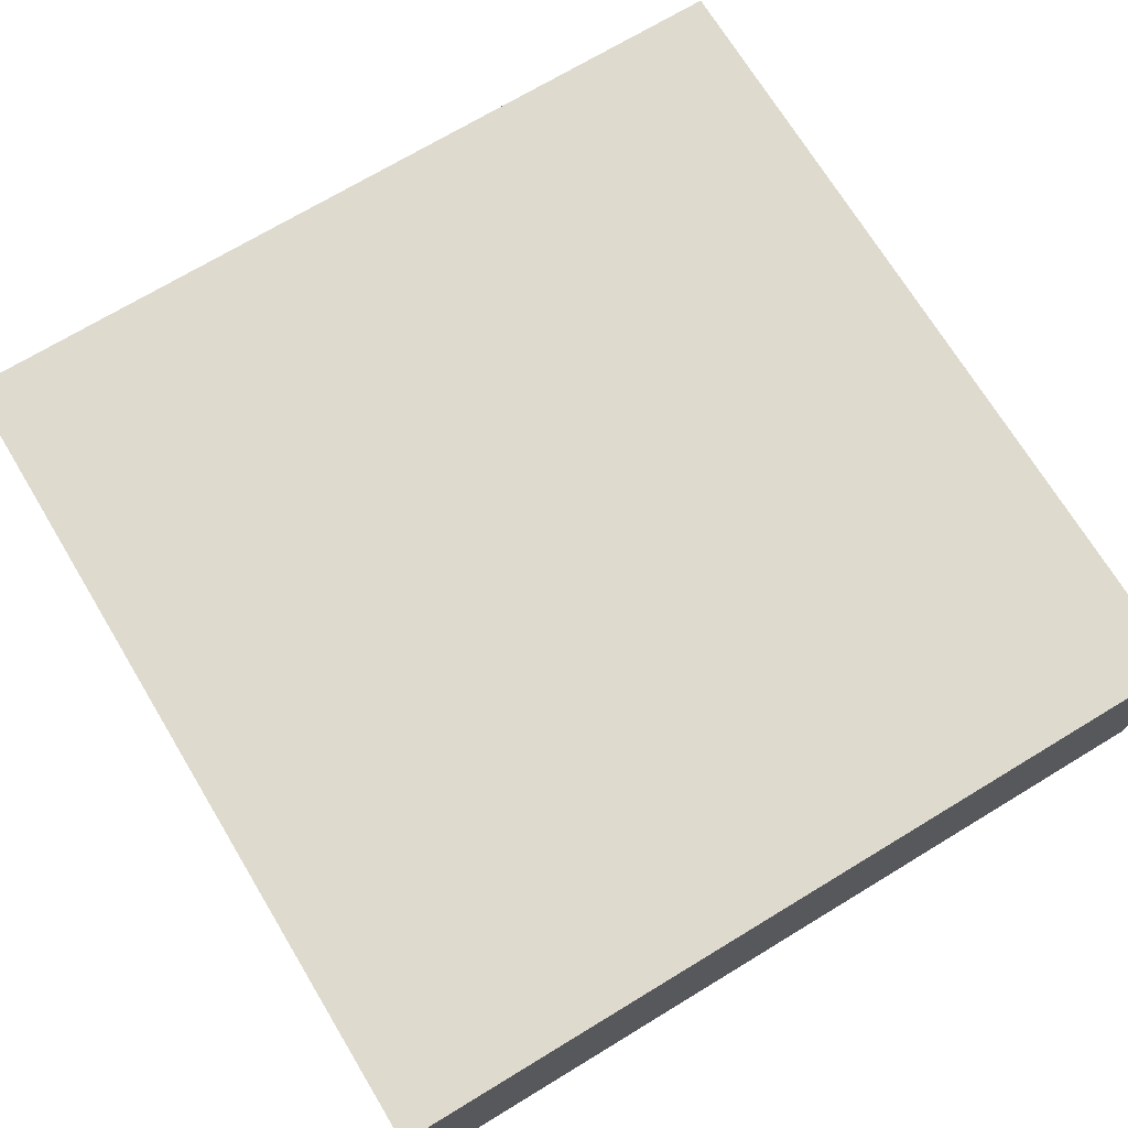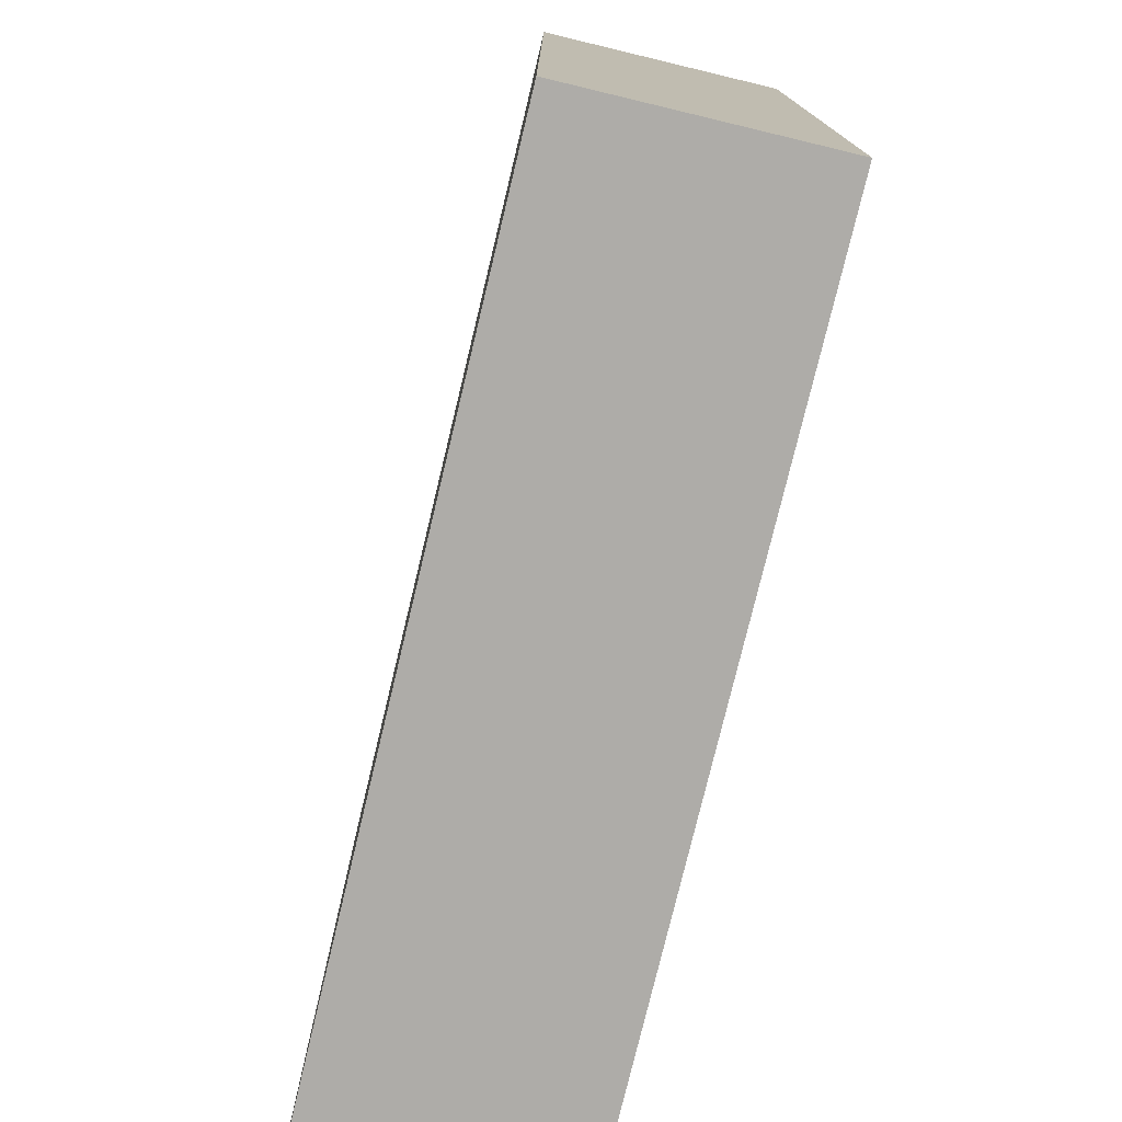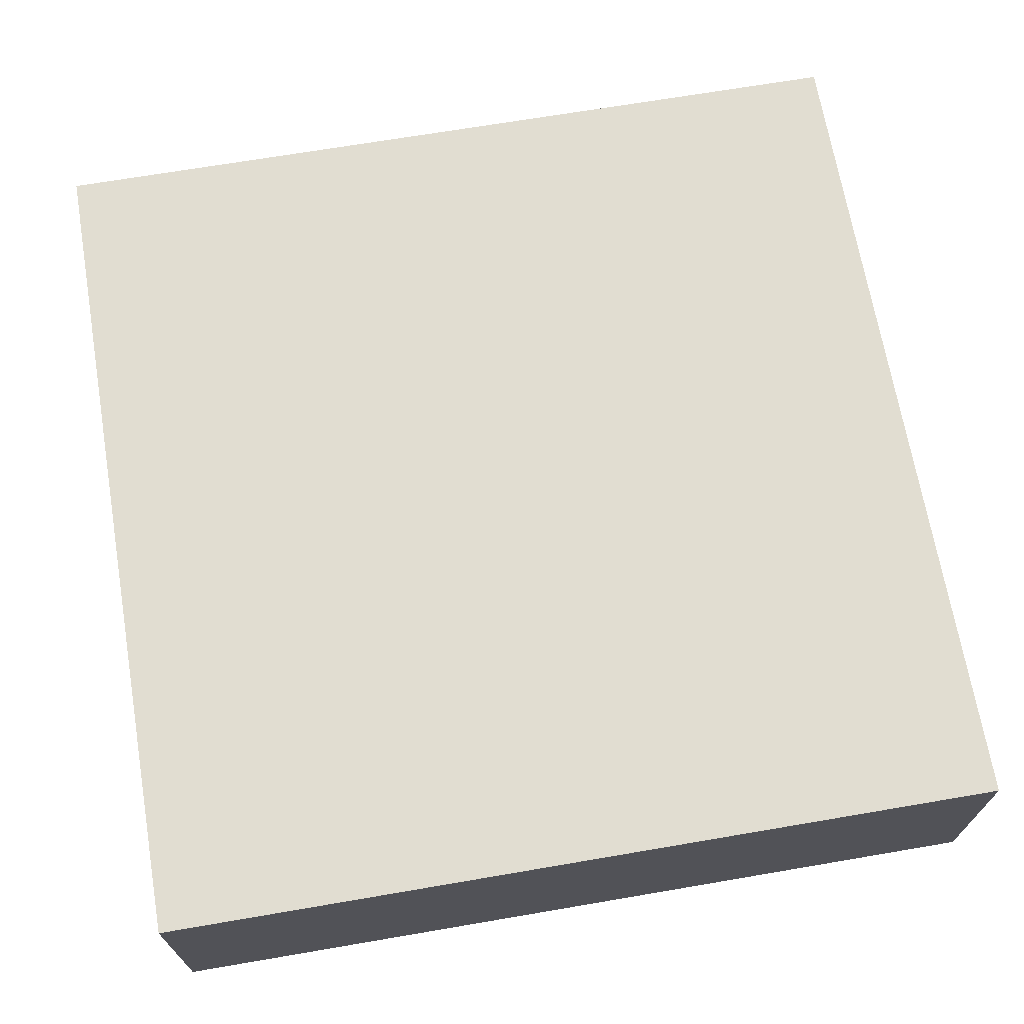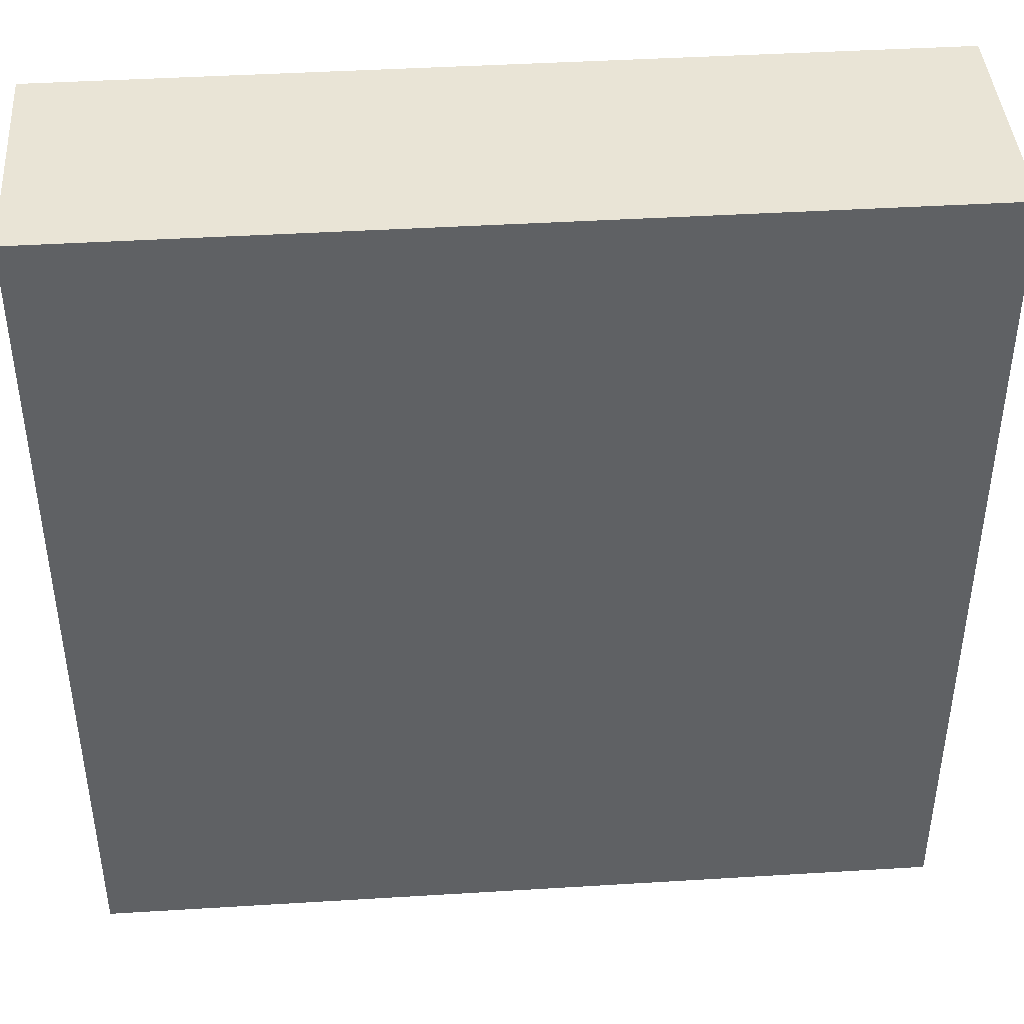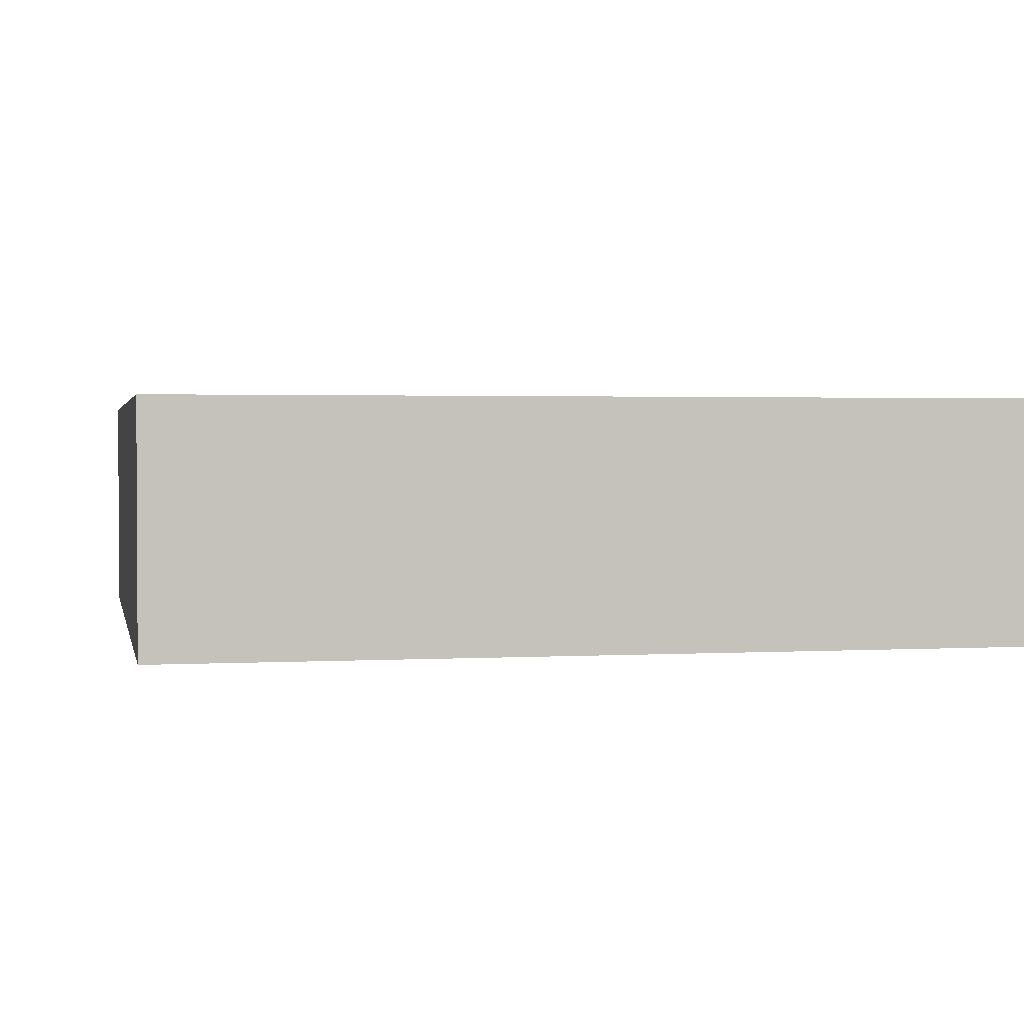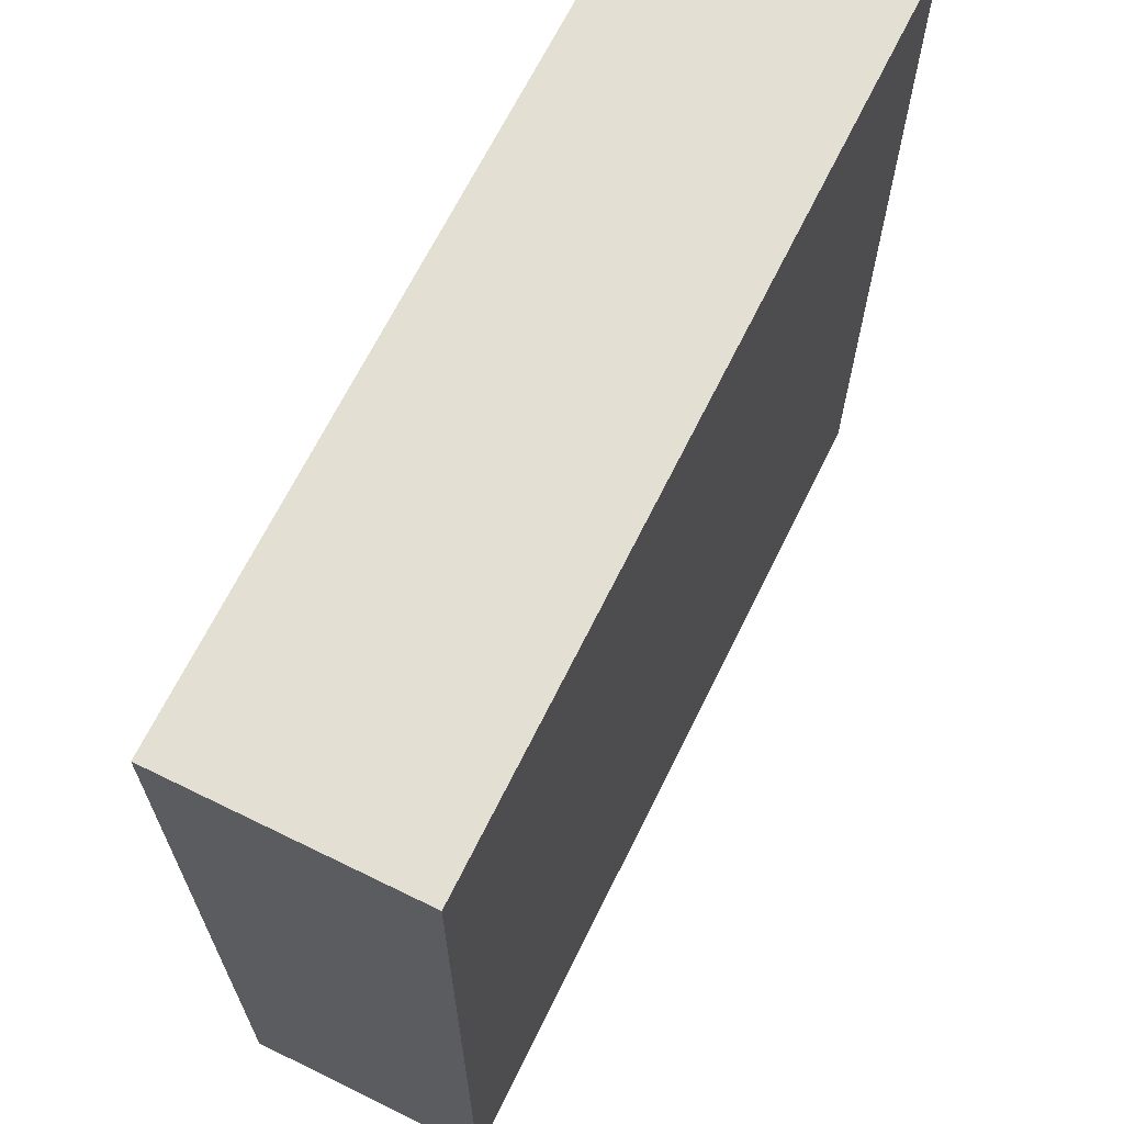
<metadata>
{"format":"obj","ext":"obj","renderer":"f3d","projection":"perspective","resolution":1024,"background":"white","views":[{"elev":71.1,"azim":58.8,"up":"+Y"},{"elev":-76.9,"azim":-103.5,"up":"+Z"},{"elev":68.8,"azim":170.3,"up":"+Y"},{"elev":42.4,"azim":175.8,"up":"+Z"},{"elev":1.8,"azim":-101.6,"up":"+Y"},{"elev":67.0,"azim":116.2,"up":"+Z"}]}
</metadata>
<code>
o
v -13.3 0 -20.5
v -13.3 0 -23.7
v -13.3 0.8 -20.5
v -13.3 0.8 -23.7
v -13.3 0.9 -20.5
v -13.3 0.9 -23.7
v -10.1 0 -20.5
v -10.1 0 -23.7
v -10.1 0.8 -20.5
v -10.1 0.8 -23.7
v -10.1 0.9 -20.5
v -10.1 0.9 -23.7
v -13.3 0 -20.5
v -13.3 0.8 -20.5
v -13.3 0.9 -20.5
v -10.1 0 -20.5
v -10.1 0.8 -20.5
v -10.1 0.9 -20.5
v -13.3 0 -23.7
v -13.3 0.8 -23.7
v -13.3 0.9 -23.7
v -10.1 0 -23.7
v -10.1 0.8 -23.7
v -10.1 0.9 -23.7
v -13.3 0 -20.5
v -10.1 0 -20.5
v -13.3 0 -23.7
v -10.1 0 -23.7
v -13.3 0.9 -20.5
v -10.1 0.9 -20.5
v -13.3 0.9 -23.7
v -10.1 0.9 -23.7
f 3 2 1
f 4 2 3
f 5 4 3
f 6 4 5
f 7 8 9
f 9 8 10
f 9 10 11
f 11 10 12
f 16 14 13
f 17 15 14
f 17 14 16
f 18 15 17
f 19 20 22
f 20 21 23
f 22 20 23
f 23 21 24
f 27 26 25
f 28 26 27
f 29 30 31
f 31 30 32

</code>
